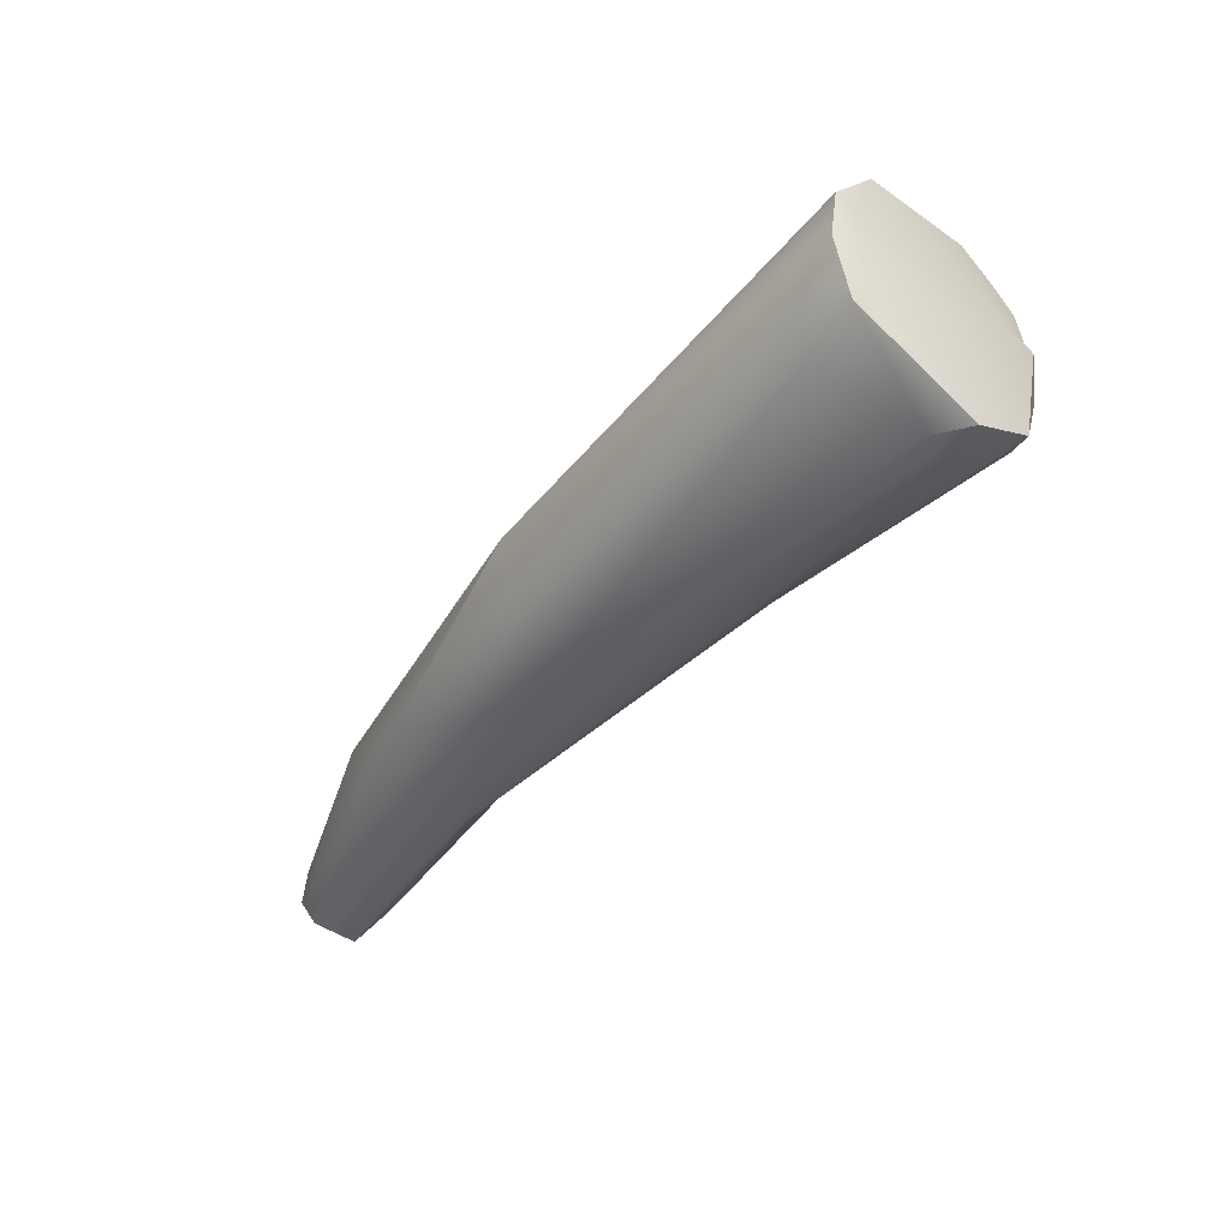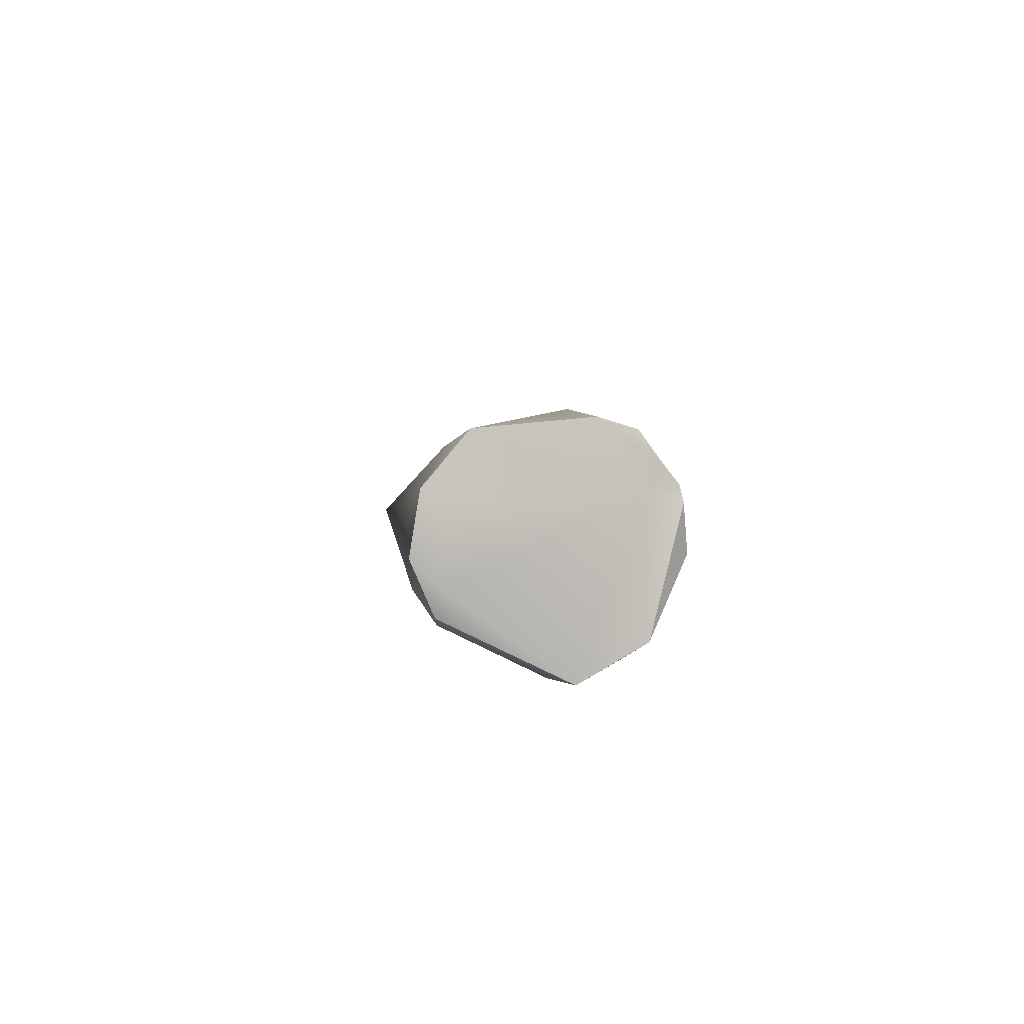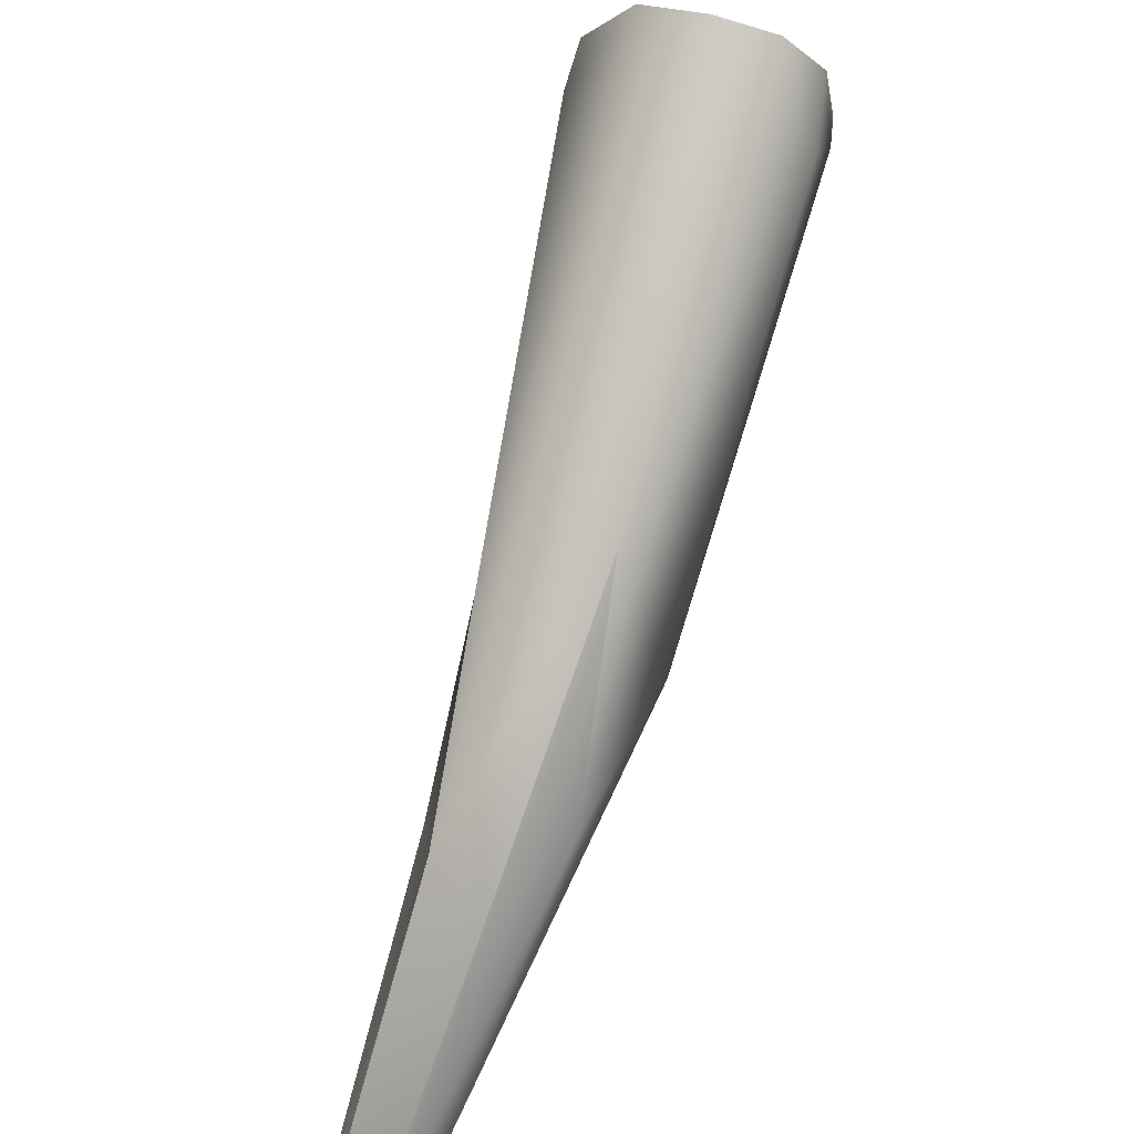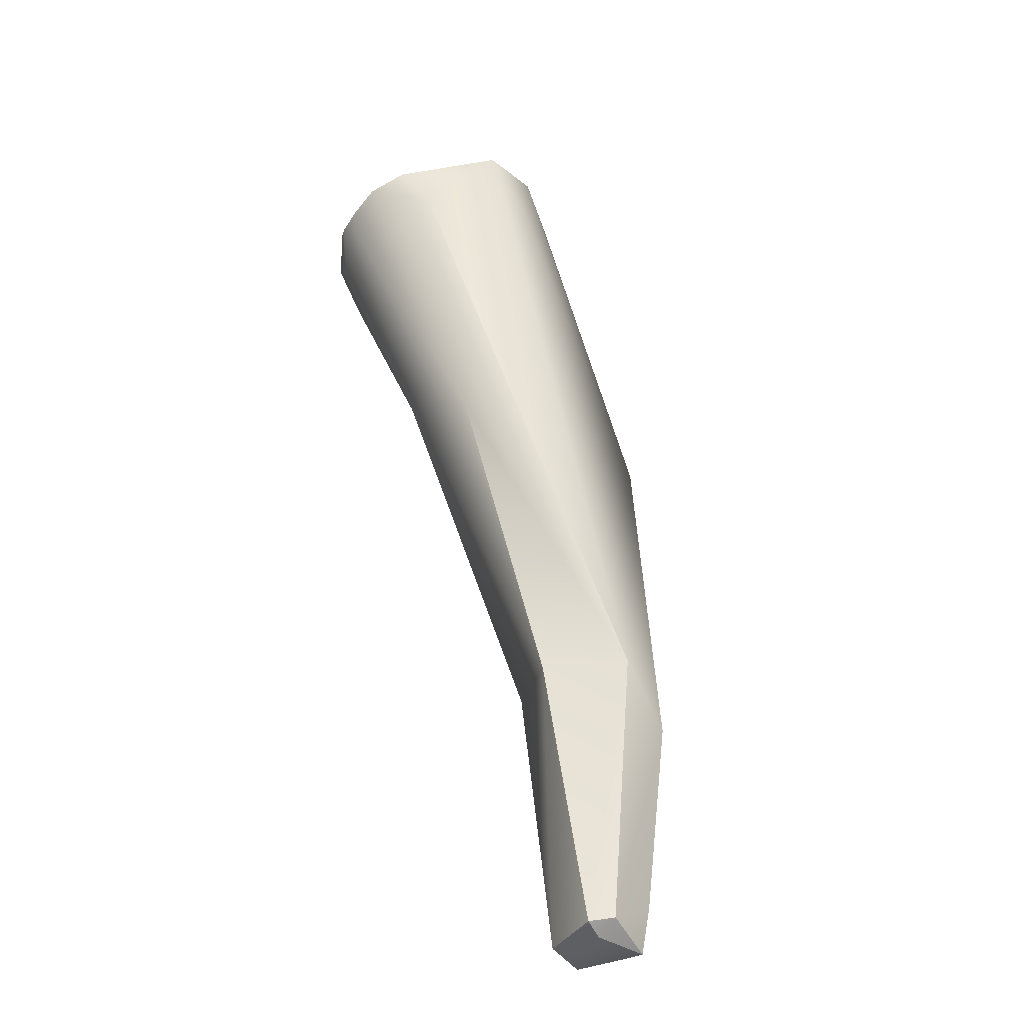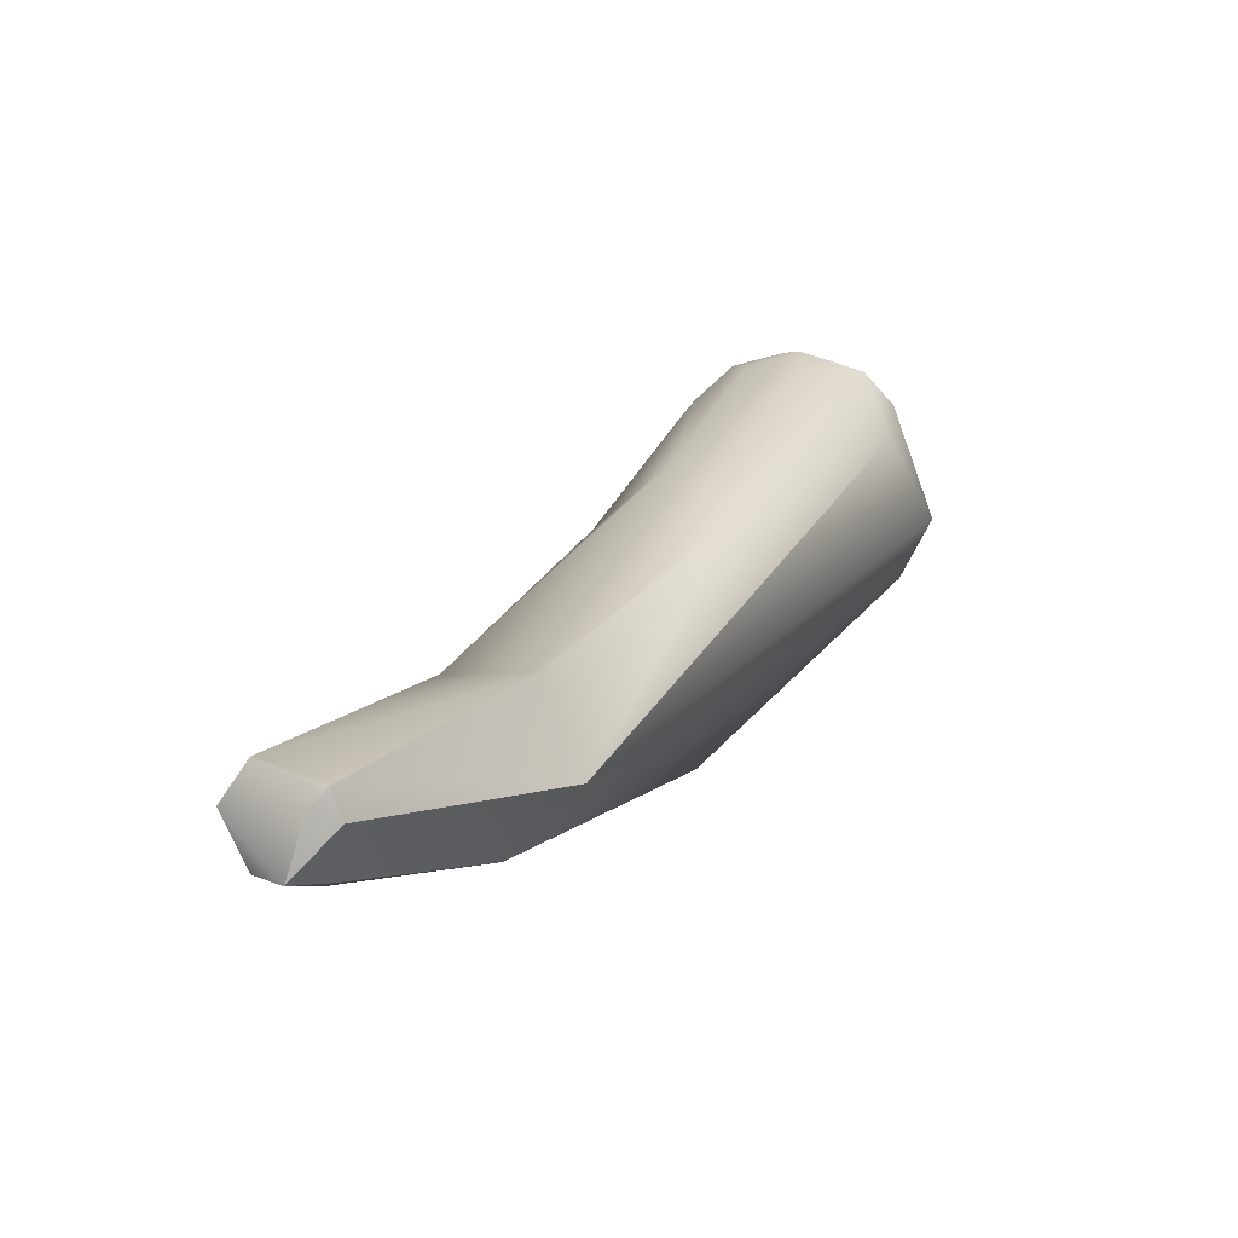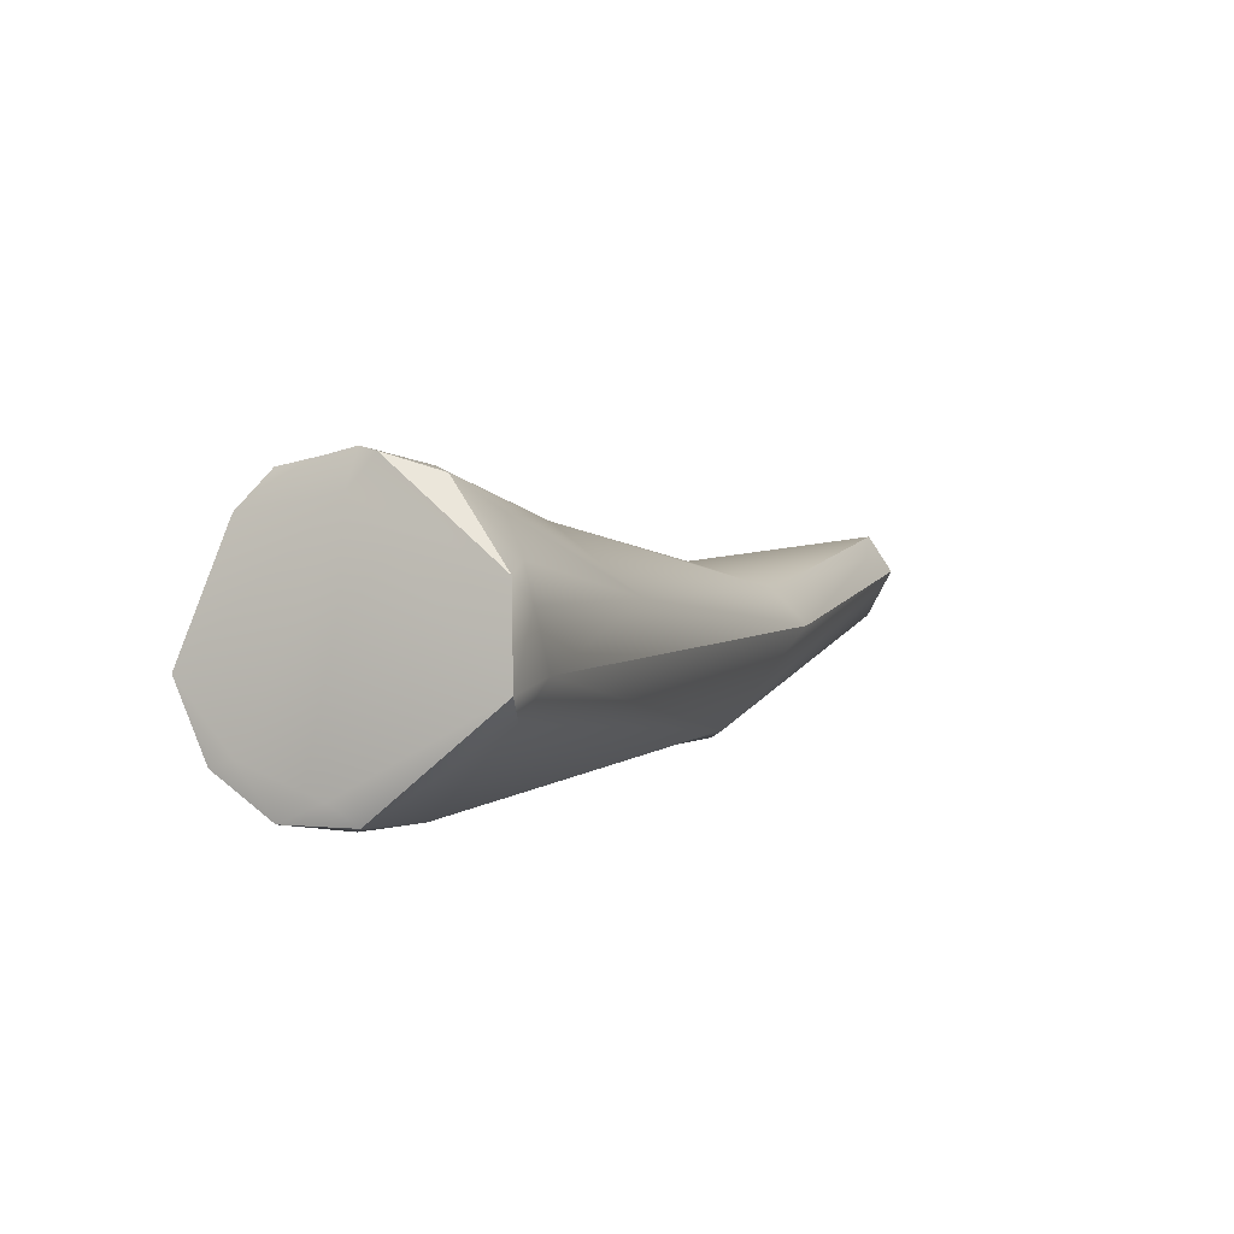
<metadata>
{"format":"obj","ext":"obj","renderer":"f3d","projection":"perspective","resolution":1024,"background":"white","views":[{"elev":-41.6,"azim":-80.9,"up":"+Y"},{"elev":4.1,"azim":-49.8,"up":"+Y"},{"elev":-45.2,"azim":-114.1,"up":"+Z"},{"elev":49.7,"azim":122.9,"up":"+Y"},{"elev":-31.6,"azim":121.4,"up":"+Z"},{"elev":52.0,"azim":-57.2,"up":"+Z"}]}
</metadata>
<code>
v 51 -52.05 1241
v 51.57 -51.55 1240
v 51.34 -52.53 1241
v 51.15 -50.98 1241
v 51.3 -51.26 1241
v 51.71 -52.62 1240
v 51.38 -52.98 1241
v 52.25 -53.23 1240
v 53.07 -54.01 1242
v 52.94 -54.04 1242
v 53.79 -53.96 1242
v 52.33 -50.46 1240
v 51.73 -50.07 1241
v 53.72 -49.81 1241
v 53.31 -49.9 1242
v 53.89 -50.1 1243
v 54.14 -50.65 1243
v 53.91 -51.1 1243
v 54.6 -50.76 1243
v 54.41 -50.96 1243
v 54.38 -51.24 1243
v 54.95 -52.58 1242
v 54.81 -51.72 1243
v 54.61 -52.06 1243
v 53.96 -53.65 1243
v 53.89 -53.41 1243
v 54.33 -53.27 1243
v 56.39 -51.84 1235
v 57.07 -53.16 1239
v 57.5 -50.62 1238
v 56.86 -51.88 1240
v 59.77 -52.7 1232
v 60.85 -50.86 1232
v 58.45 -53.61 1235
v 61.2 -51.83 1231
v 61.8 -53.12 1233
v 61.67 -51.06 1234
v 61.54 -52.62 1234
v 64.12 -52.29 1230
v 64.29 -51.96 1230
v 64.98 -52.14 1230
v 64.93 -52.66 1230
v 65.52 -52.73 1230
v 65.05 -51.32 1230
v 65.37 -51.59 1230
v 65.35 -51.31 1230
v 64.96 -52.52 1231
v 65.67 -52.19 1231
v 51 -52.05 1241
v 51.15 -50.98 1241
v 51.38 -52.98 1241
v 52.94 -54.04 1242
v 52.94 -54.04 1242
v 51.73 -50.07 1241
v 53.31 -49.9 1242
v 53.89 -50.1 1243
v 54.14 -50.65 1243
v 54.41 -50.96 1243
v 54.38 -51.24 1243
v 54.38 -51.24 1243
v 54.61 -52.06 1243
v 53.89 -53.41 1243
v 53.89 -53.41 1243
v 56.39 -51.84 1235
v 60.85 -50.86 1232
v 61.2 -51.83 1231
v 61.8 -53.12 1233
v 61.67 -51.06 1234
v 64.29 -51.96 1230
v 64.98 -52.14 1230
v 64.98 -52.14 1230
v 64.98 -52.14 1230
v 64.93 -52.66 1230
v 65.52 -52.73 1230
v 65.52 -52.73 1230
v 65.05 -51.32 1230
v 65.05 -51.32 1230
v 65.37 -51.59 1230
v 65.35 -51.31 1230
v 65.35 -51.31 1230
v 65.35 -51.31 1230
v 65.67 -52.19 1231
v 65.67 -52.19 1231
g grp1
f 4 1 5
f 28 6 49
f 49 6 7
f 1 51 3
f 49 50 2
f 5 1 3
f 13 4 5
f 50 12 28
f 28 34 8
f 6 28 8
f 34 9 8
f 2 50 28
f 2 28 49
f 7 6 8
f 51 10 3
f 5 3 18
f 9 7 8
f 7 9 52
f 34 11 9
f 53 9 11
f 25 53 11
f 54 12 50
f 13 5 18
f 14 54 15
f 13 18 55
f 33 54 14
f 14 30 65
f 55 17 16
f 14 15 56
f 3 10 18
f 18 10 26
f 55 18 17
f 53 25 62
f 12 54 33
f 25 29 27
f 31 23 24
f 20 23 31
f 14 56 30
f 18 26 21
f 19 30 56
f 19 56 57
f 19 57 20
f 17 18 58
f 18 21 58
f 27 24 62
f 59 63 61
f 60 23 20
f 27 22 24
f 24 23 60
f 27 62 25
f 29 22 27
f 28 12 33
f 35 28 33
f 32 34 28
f 42 34 32
f 31 30 19
f 20 31 19
f 31 22 29
f 24 22 31
f 32 64 66
f 66 39 32
f 32 39 42
f 30 37 65
f 29 25 11
f 11 36 29
f 36 38 29
f 68 30 31
f 29 38 31
f 38 68 31
f 11 34 67
f 68 38 48
f 47 82 38
f 47 38 36
f 39 66 40
f 44 69 35
f 44 41 69
f 39 40 70
f 70 42 39
f 45 71 76
f 72 78 43
f 72 43 73
f 44 35 33
f 65 37 46
f 48 79 68
f 46 77 65
f 45 76 80
f 78 83 43
f 78 81 83
f 74 34 42
f 34 74 67
f 75 47 36
f 75 82 47

</code>
